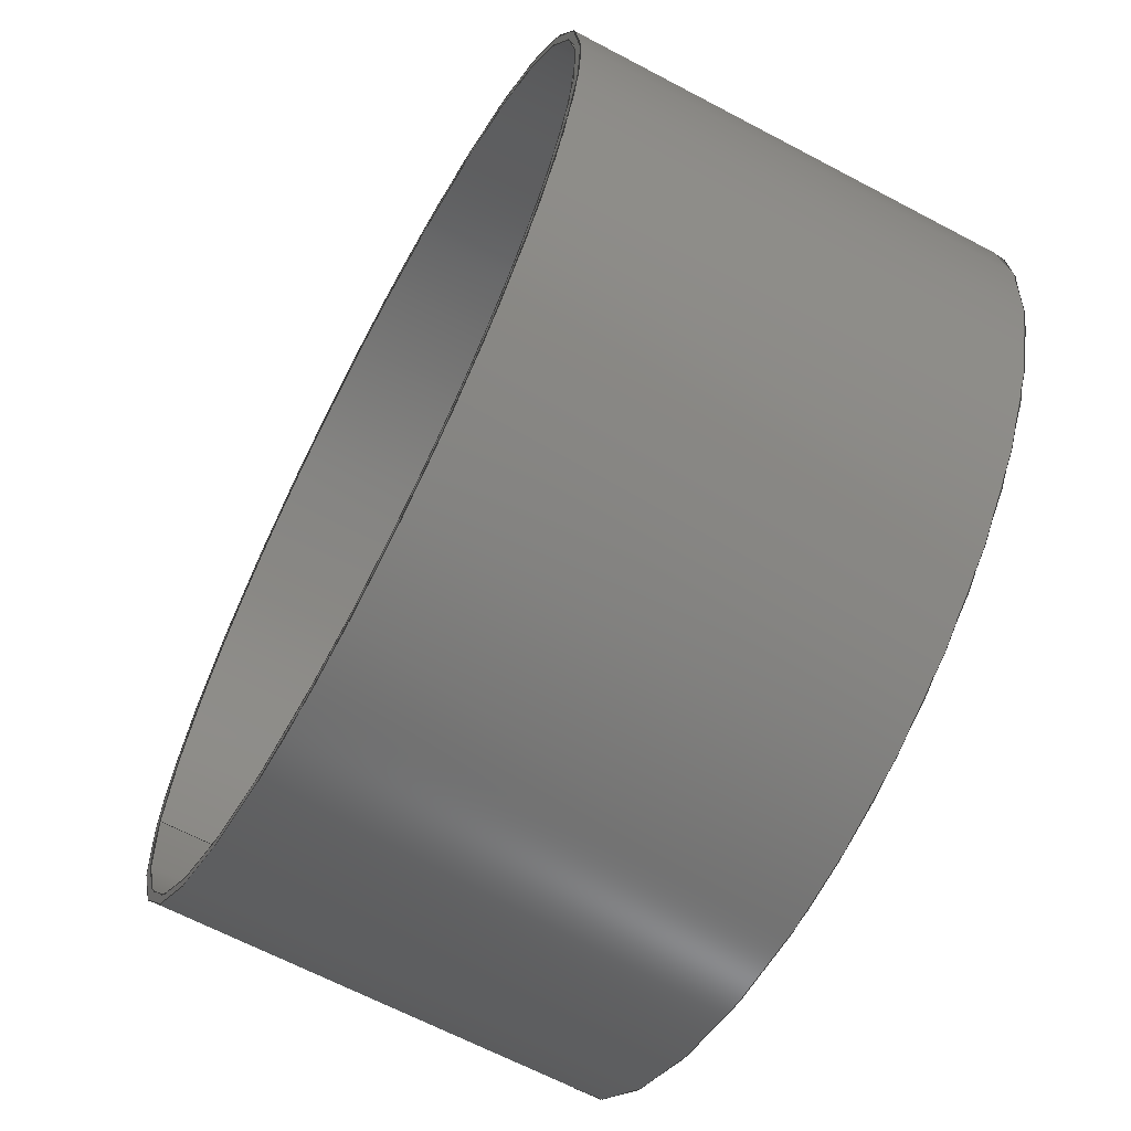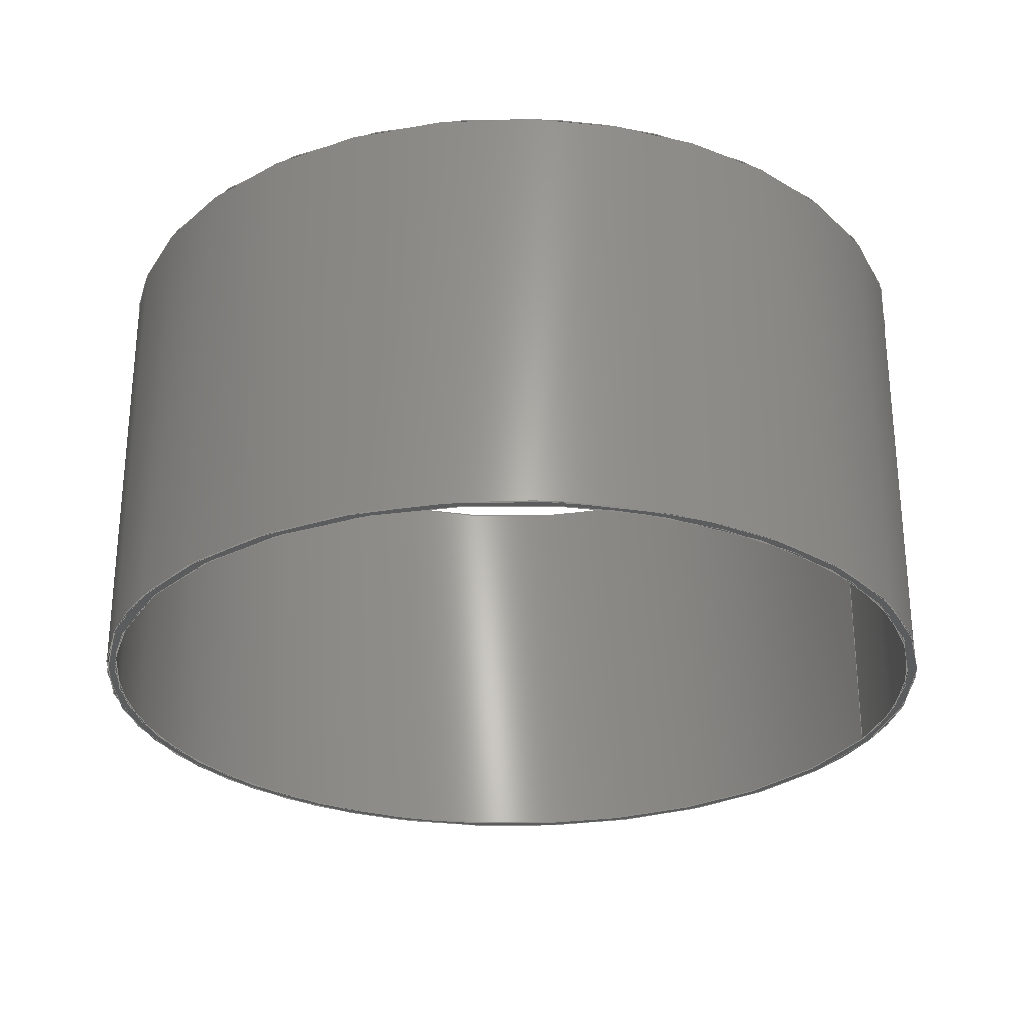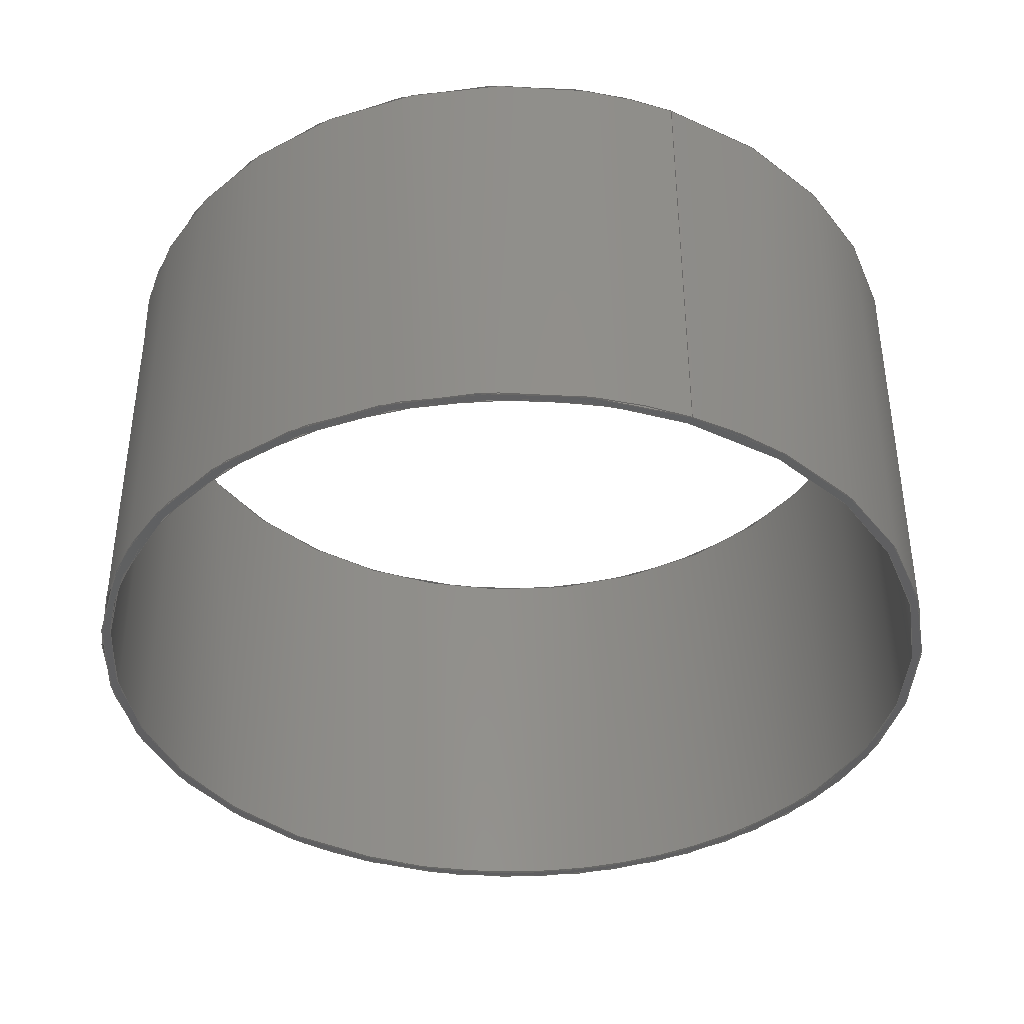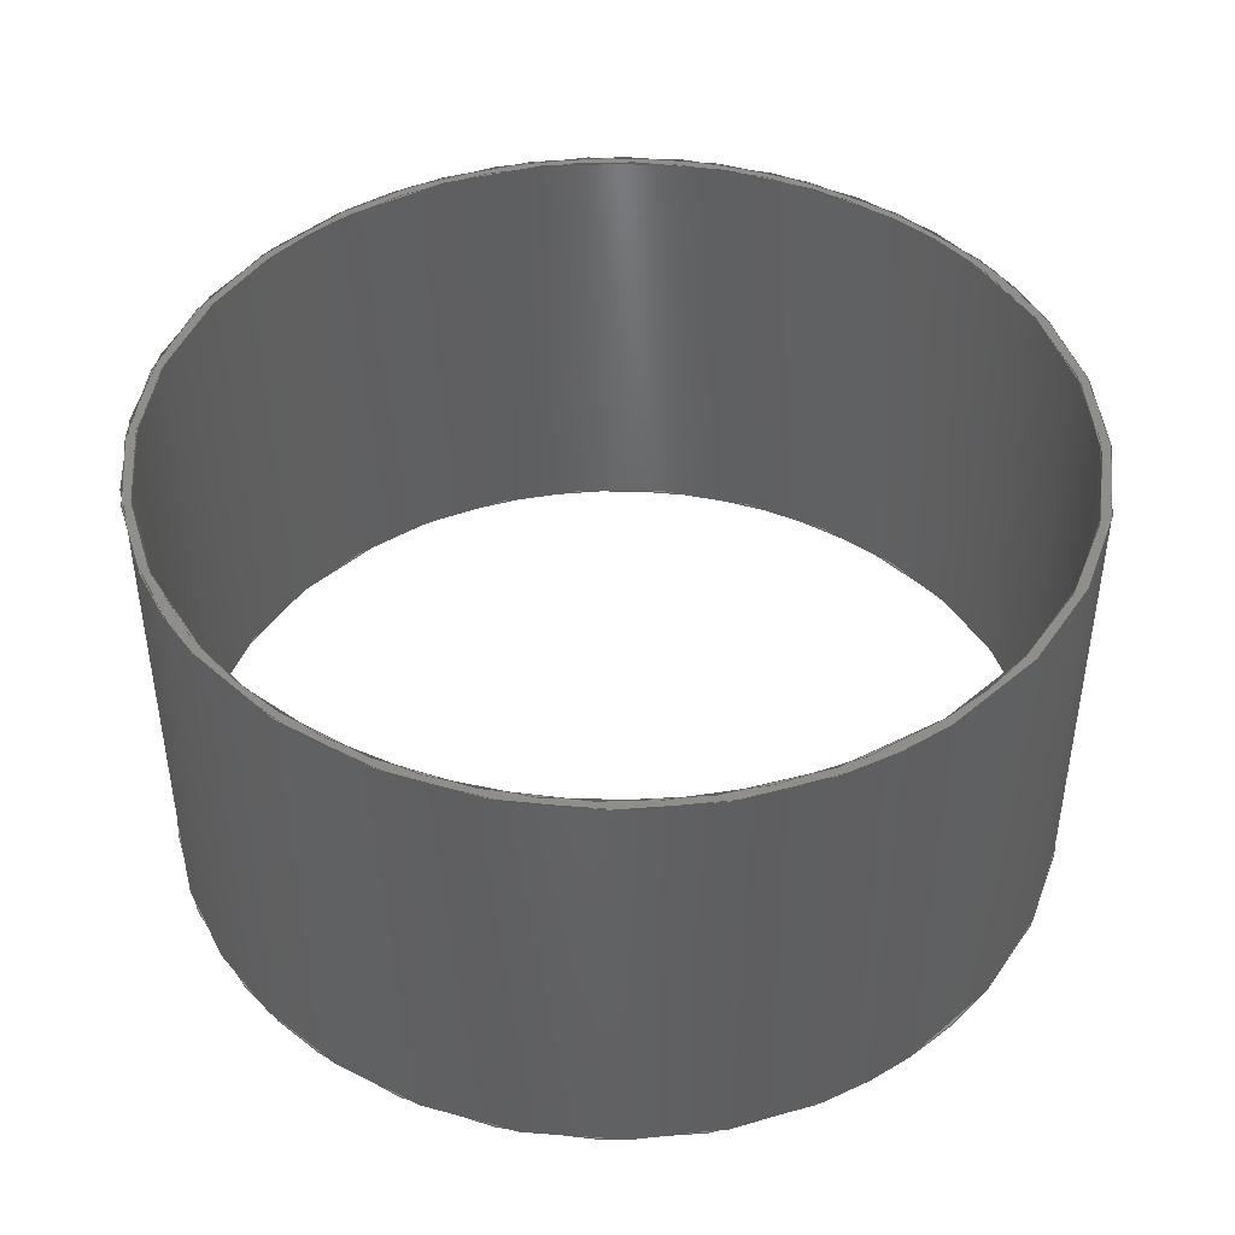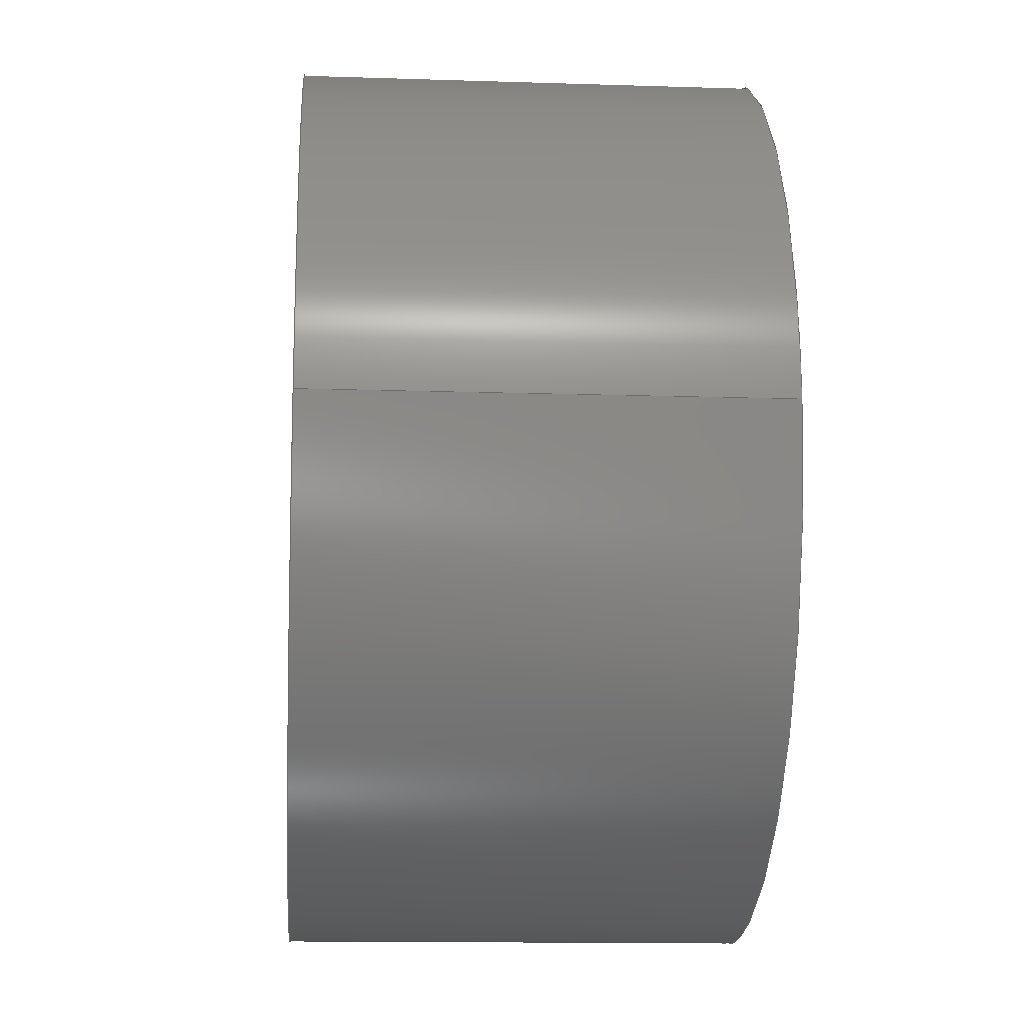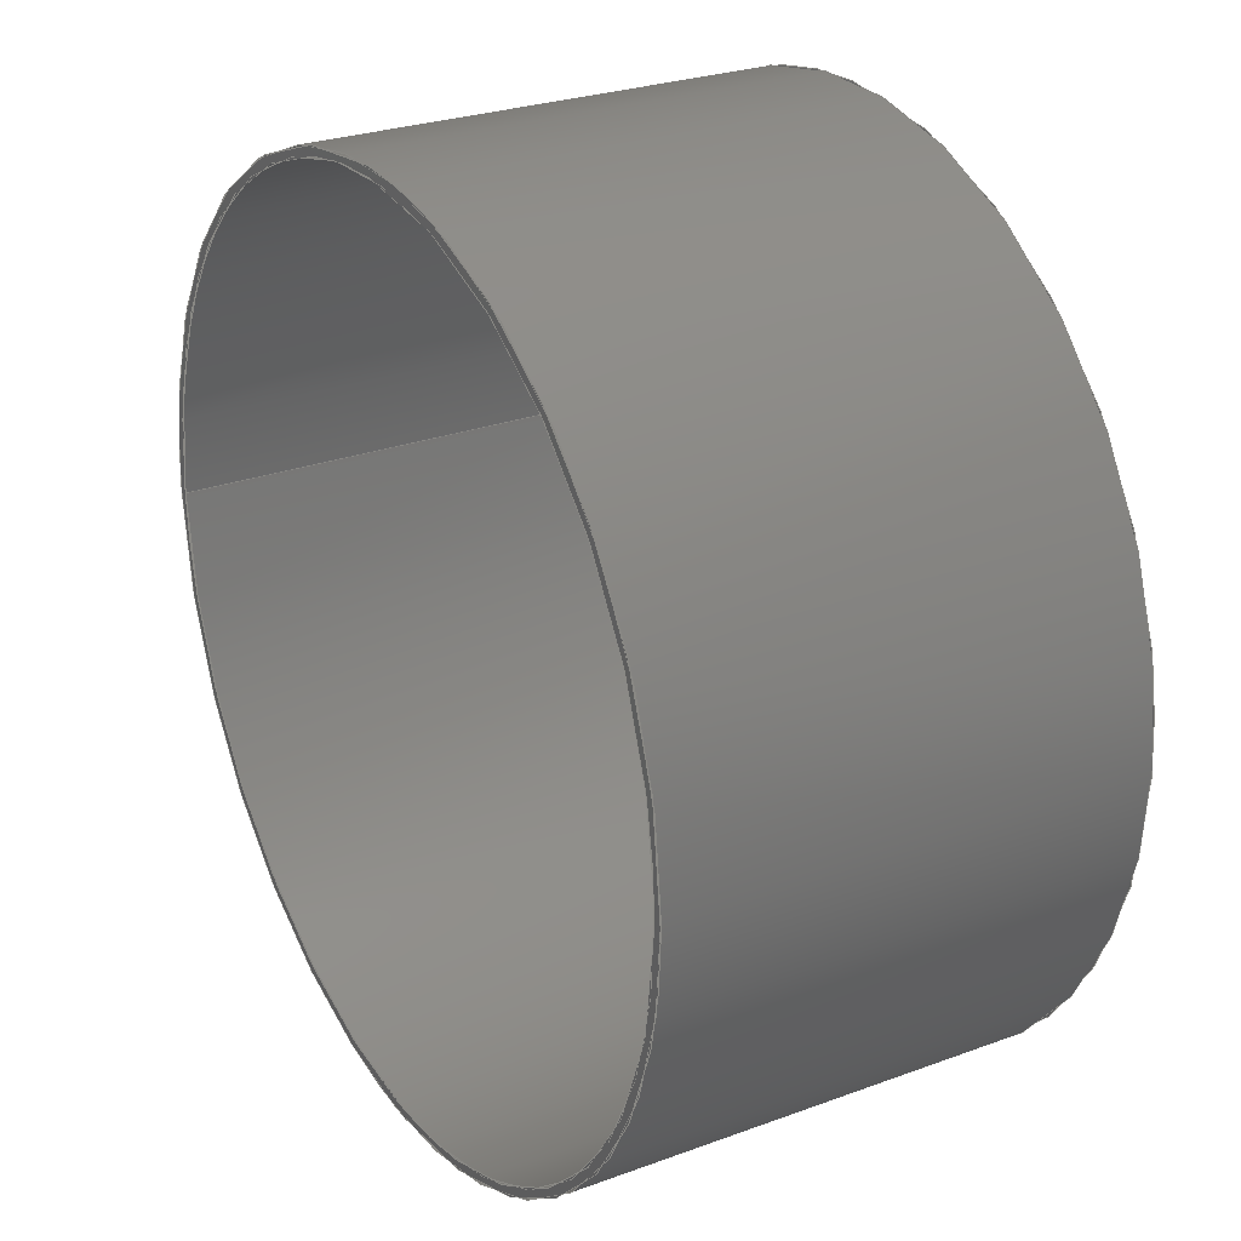
<metadata>
{"format":"iges","ext":"iges","renderer":"f3d","projection":"perspective","resolution":1024,"background":"white","views":[{"elev":-65.0,"azim":-118.1,"up":"+Z"},{"elev":-27.8,"azim":-19.8,"up":"+Y"},{"elev":-39.6,"azim":67.3,"up":"+Y"},{"elev":44.3,"azim":52.5,"up":"+Y"},{"elev":-13.4,"azim":85.8,"up":"+Z"},{"elev":26.8,"azim":-119.9,"up":"+Z"}]}
</metadata>
<code>

1H,,1H;,,
53HC:\Data\git\sand-report\data\iges\tube_r5_l5_d1iges,
26HRhinoceros ( Aug 11 2021 ),31HTrout Lake IGES 012 Aug 11 2021,
32,38,6,308,15,
,
1D0,2,2HMM,1,0.254D0,13H2.211e+05,
0.001D0,
5.1D0,
,
,
10,0,13H2.211e+05;
     314       1       0       0       0       0       0       000000200
     314       0       1       1       0       0       0   COLOR       0
     406       2       0       0       1       0       0       000000300
     406       0      -1       1       3       0       0LEVELDEF       0
     128       3       0       0       1       0       0       000010000
     128       0      -1       4       8       0       0   Shell       0
     126       7       0       0       1       0       0       000010000
     126       0      -1      12       2       0       0   Shell       1
     126      19       0       0       1       0       0       000010500
     126       0      -1      11       2       0       0   Shell       1
     141      30       0       0       1       0       0       000010000
     141       0      -1       1       0       0       0   Shell       1
     126      31       0       0       1       0       0       000010000
     126       0      -1      13       2       0       0   Shell       1
     126      44       0       0       1       0       0       000010500
     126       0      -1      14       2       0       0   Shell       1
     141      58       0       0       1       0       0       000010000
     141       0      -1       1       0       0       0   Shell       2
     143      59       0       0       1       0       0       000000000
     143       0      -1       1       0       0       0   Shell       1
     128      60       0       0       1       0       0       000010000
     128       0      -1       5       8       0       0   Shell       0
     126      65       0       0       1       0       0       000010000
     126       0      -1      12       2       0       0   Shell       1
     126      77       0       0       1       0       0       000010500
     126       0      -1      12       2       0       0   Shell       1
     141      89       0       0       1       0       0       000010000
     141       0      -1       1       0       0       0   Shell       1
     126      90       0       0       1       0       0       000010000
     126       0      -1      14       2       0       0   Shell       1
     126     104       0       0       1       0       0       000010500
     126       0      -1      15       2       0       0   Shell       1
     141     119       0       0       1       0       0       000010000
     141       0      -1       1       0       0       0   Shell       2
     143     120       0       0       1       0       0       000000000
     143       0      -1       1       0       0       0   Shell       2
     128     121       0       0       1       0       0       000000000
     128       0      -1      18       0       0       0   Shell       3
     128     139       0       0       1       0       0       000000000
     128       0      -1      21       8       0       0   Shell       4
314,0,0,0,20HRGB(   0,   0,   0 );                         0000001
406,2,1,15Hデフォルト;                                      0000003P      2
128,1,1,1,1,0,0,1,0,0,-5.1D0,-5.1D0,5.1D0,5.1D0,-10.1D0,-10.1D0, 0000005
0.1D0,0.1D0,1D0,1D0,1D0,1D0,-5.1D0,0D0,5.1D0,-5.1D0,   0000005
0D0,-5.1D0,5.1D0,0D0,5.1D0,5.1D0,0D0,-5.1D0,-5.1D0,5.1D0,  0000005
-10.1D0,0.1D0;                                                   0000005
126,8,2,1,1,0,0,-6.283D0,-6.283D0,       0000007
-6.283D0,-4.712D0,-4.712D0,    0000007
-3.142D0,-3.142D0,-1.571D0,  0000007
-1.571D0,-0D0,-0D0,-0D0,1D0,                 0000007
0.7071D0,1D0,0.7071D0,1D0,           0000007
0.7071D0,1D0,0.7071D0,1D0,5D0,     0000007
0D0,0D0,5D0,0D0,5D0,                     0000007
-9.185D-16,0D0,5D0,-5D0,0D0,                 0000007
5D0,-5D0,0D0,-6.123D-16,         0000007
-5D0,0D0,-5D0,3.062D-16,0D0,   0000007
-5D0,5D0,0D0,-5D0,5D0,0D0,0D0,                     0000007
-6.283D0,-0D0,0D0,1D0,0D0;                   0000007
126,8,2,1,1,0,0,-6.283D0,-6.283D0,       0000009
-6.283D0,-4.712D0,-4.712D0,    0000009
-3.142D0,-3.142D0,-1.571D0,  0000009
-1.571D0,-0D0,-0D0,-0D0,1D0,                 0000009
0.7071D0,1D0,0.7071D0,1D0,           0000009
0.7071D0,1D0,0.7071D0,1D0,0D0,     0000009
0D0,0D0,-5D0,-1.256D-15,0D0,-5D0,           0000009
-5D0,0D0,-5D0,-10D0,0D0,   0000009
6.123D-16,-10D0,0D0,5D0,-10D0,0D0,5D0,   0000009
-5D0,0D0,5D0,0D0,0D0,0D0,0D0,0D0,                0000009
-6.283D0,-0D0,0D0,0D0,1D0;                   0000009
141,1,3,5,1,7,1,1,9;                                             0000011
126,8,2,1,1,0,0,0D0,0D0,0D0,1.571D0,           0000013
1.571D0,3.142D0,3.142D0,     0000013
4.712D0,4.712D0,6.283D0,       0000013
6.283D0,6.283D0,1D0,                   0000013
0.7071D0,1D0,0.7071D0,1D0,           0000013
0.7071D0,1D0,0.7071D0,1D0,4.9D0,     0000013
0D0,9.865D-18,4.9D0,0D0,-4.9D0,    0000013
3.16D-16,0D0,-4.9D0,-4.9D0,0D0,-4.9D0,-4.9D0,   0000013
0D0,-6.222D-16,-4.9D0,0D0,          0000013
4.9D0,-9.284D-16,0D0,4.9D0,          0000013
4.9D0,0D0,4.9D0,4.9D0,0D0,       0000013
9.865D-18,0D0,6.283D0,0D0,1D0,     0000013
0D0;                                                           0000013
126,8,2,1,1,0,0,0D0,0D0,0D0,1.571D0,           0000015
1.571D0,3.142D0,3.142D0,     0000015
4.712D0,4.712D0,6.283D0,       0000015
6.283D0,6.283D0,1D0,                   0000015
0.7071D0,1D0,0.7071D0,1D0,           0000015
0.7071D0,1D0,0.7071D0,1D0,           0000015
-9.865D-18,-0.1D0,0D0,             0000015
4.9D0,-0.1D0,0D0,4.9D0,-5D0,   0000015
0D0,4.9D0,-9.9D0,0D0,6.222D-16,     0000015
-9.9D0,0D0,-4.9D0,-9.9D0,0D0,    0000015
-4.9D0,-5D0,0D0,-4.9D0,          0000015
-0.1D0,0D0,-9.865D-18,             0000015
-0.1D0,0D0,0D0,6.283D0,-0D0,   0000015
-0D0,-1D0;                                                   0000015
141,1,3,5,1,13,1,1,15;                                           0000017
143,1,5,2,11,17;                                                 0000019
128,1,1,1,1,0,0,1,0,0,-5.1D0,-5.1D0, 0000021
5.1D0,5.1D0,-10.1D0,-10.1D0,0.1D0,   0000021
0.1D0,1D0,1D0,1D0,1D0,-5.1D0,5D0,-5.1D0,-5.1D0,5D0,  0000021
5.1D0,5.1D0,5D0,-5.1D0,5.1D0,5D0,5.1D0,-5.1D0, 0000021
5.1D0,-10.1D0,0.1D0;                               0000021
126,8,2,1,1,0,0,0D0,0D0,0D0,1.571D0,           0000023
1.571D0,3.142D0,3.142D0,     0000023
4.712D0,4.712D0,6.283D0,       0000023
6.283D0,6.283D0,1D0,                   0000023
0.7071D0,1D0,0.7071D0,1D0,           0000023
0.7071D0,1D0,0.7071D0,1D0,5D0,     0000023
5D0,0D0,5D0,5D0,-5D0,3.062D-16,5D0,      0000023
-5D0,-5D0,5D0,-5D0,-5D0,5D0,           0000023
-6.123D-16,-5D0,5D0,5D0,         0000023
-9.185D-16,5D0,5D0,5D0,5D0,    0000023
5D0,5D0,5D0,0D0,0D0,6.283D0,-0D0,-1D0, 0000023
-0D0;                                                          0000023
126,8,2,1,1,0,0,0D0,0D0,0D0,1.571D0,           0000025
1.571D0,3.142D0,3.142D0,     0000025
4.712D0,4.712D0,6.283D0,       0000025
6.283D0,6.283D0,1D0,                   0000025
0.7071D0,1D0,0.7071D0,1D0,           0000025
0.7071D0,1D0,0.7071D0,1D0,0D0,     0000025
0D0,0D0,-5D0,0D0,0D0,                    0000025
-5D0,-5D0,0D0,-5D0,-10D0,  0000025
0D0,-1.837D-15,-10D0,0D0,5D0,   0000025
-10D0,0D0,5D0,-5D0,0D0,    0000025
5D0,-1.256D-15,0D0,0D0,0D0,     0000025
0D0,0D0,6.283D0,0D0,0D0,1D0;               0000025
141,1,3,21,1,23,1,1,25;                                          0000027
126,8,2,1,1,0,0,-6.283D0,-6.283D0,       0000029
-6.283D0,-4.712D0,-4.712D0,    0000029
-3.142D0,-3.142D0,-1.571D0,  0000029
-1.571D0,-0D0,-0D0,-0D0,1D0,                 0000029
0.7071D0,1D0,0.7071D0,1D0,           0000029
0.7071D0,1D0,0.7071D0,1D0,4.9D0,     0000029
5D0,9.865D-18,4.9D0,                 0000029
5D0,4.9D0,-9.284D-16,  0000029
5D0,4.9D0,-4.9D0,5D0,            0000029
4.9D0,-4.9D0,5D0,-6.222D-16,-4.9D0,   0000029
5D0,-4.9D0,3.16D-16,5D0,-4.9D0,   0000029
4.9D0,5D0,-4.9D0,4.9D0,5D0,                    0000029
9.865D-18,-6.283D0,-0D0,-0D0,-1D0, 0000029
-0D0;                                                          0000029
126,8,2,1,1,0,0,-6.283D0,-6.283D0,       0000031
-6.283D0,-4.712D0,-4.712D0,    0000031
-3.142D0,-3.142D0,-1.571D0,  0000031
-1.571D0,-0D0,-0D0,-0D0,1D0,                 0000031
0.7071D0,1D0,0.7071D0,1D0,           0000031
0.7071D0,1D0,0.7071D0,1D0,           0000031
-1.215D-15,-0.1D0,0D0,             0000031
4.9D0,-0.1D0,0D0,                0000031
4.9D0,-5D0,0D0,                  0000031
4.9D0,-9.9D0,0D0,                  0000031
-1.847D-15,-9.9D0,0D0,-4.9D0,        0000031
-9.9D0,0D0,-4.9D0,-5D0,0D0,    0000031
-4.9D0,-0.1D0,0D0,               0000031
-1.215D-15,-0.1D0,0D0,             0000031
-6.283D0,-0D0,-0D0,-0D0,-1D0;                0000031
141,1,3,21,1,29,1,1,31;                                          0000033
143,1,21,2,27,33;                                                0000035
128,8,1,2,1,1,0,0,0,0,0D0,0D0,0D0,1.571D0,     0000037
1.571D0,3.142D0,3.142D0,     0000037
4.712D0,4.712D0,6.283D0,       0000037
6.283D0,6.283D0,0D0,0D0,5D0,5D0, 0000037
1D0,0.7071D0,1D0,0.7071D0,1D0,     0000037
0.7071D0,1D0,0.7071D0,1D0,1D0,     0000037
0.7071D0,1D0,0.7071D0,1D0,           0000037
0.7071D0,1D0,0.7071D0,1D0,5D0,     0000037
0D0,0D0,5D0,0D0,-5D0,3.062D-16,0D0,      0000037
-5D0,-5D0,0D0,-5D0,-5D0,0D0,           0000037
-6.123D-16,-5D0,0D0,5D0,         0000037
-9.185D-16,0D0,5D0,5D0,0D0,    0000037
5D0,5D0,0D0,0D0,5D0,5D0,0D0,5D0,5D0,-5D0,    0000037
3.062D-16,5D0,-5D0,-5D0,5D0,   0000037
-5D0,-5D0,5D0,-6.123D-16,-5D0,5D0,         0000037
5D0,-9.185D-16,5D0,5D0,          0000037
5D0,5D0,5D0,5D0,5D0,0D0,0D0,         0000037
6.283D0,0D0,5D0;                                 0000037
128,1,8,1,2,0,1,0,0,0,0D0,0D0,5D0,5D0,0D0,0D0,0D0, 0000039
1.571D0,1.571D0,3.142D0,     0000039
3.142D0,4.712D0,4.712D0,       0000039
6.283D0,6.283D0,6.283D0,     0000039
1D0,1D0,0.7071D0,0.7071D0,1D0,     0000039
1D0,0.7071D0,0.7071D0,1D0,1D0,     0000039
0.7071D0,0.7071D0,1D0,1D0,           0000039
0.7071D0,0.7071D0,1D0,1D0,4.9D0,     0000039
0D0,9.865D-18,4.9D0,5D0,9.865D-18,   0000039
4.9D0,0D0,-4.9D0,4.9D0,5D0,                    0000039
-4.9D0,3.16D-16,0D0,-4.9D0,         0000039
3.16D-16,5D0,-4.9D0,-4.9D0,0D0,-4.9D0,-4.9D0,   0000039
5D0,-4.9D0,-4.9D0,0D0,-6.222D-16,   0000039
-4.9D0,5D0,-6.222D-16,-4.9D0,0D0,   0000039
4.9D0,-4.9D0,5D0,    0000039
4.9D0,-9.284D-16,0D0,4.9D0,          0000039
-9.284D-16,5D0,4.9D0,4.9D0,0D0,    0000039
4.9D0,4.9D0,5D0,     0000039
4.9D0,4.9D0,0D0,9.865D-18,4.9D0,     0000039
5D0,9.865D-18,0D0,5D0,0D0,                   0000039
6.283D0;                                             0000039
S0000001G0000011D0000040P0000159
</code>
